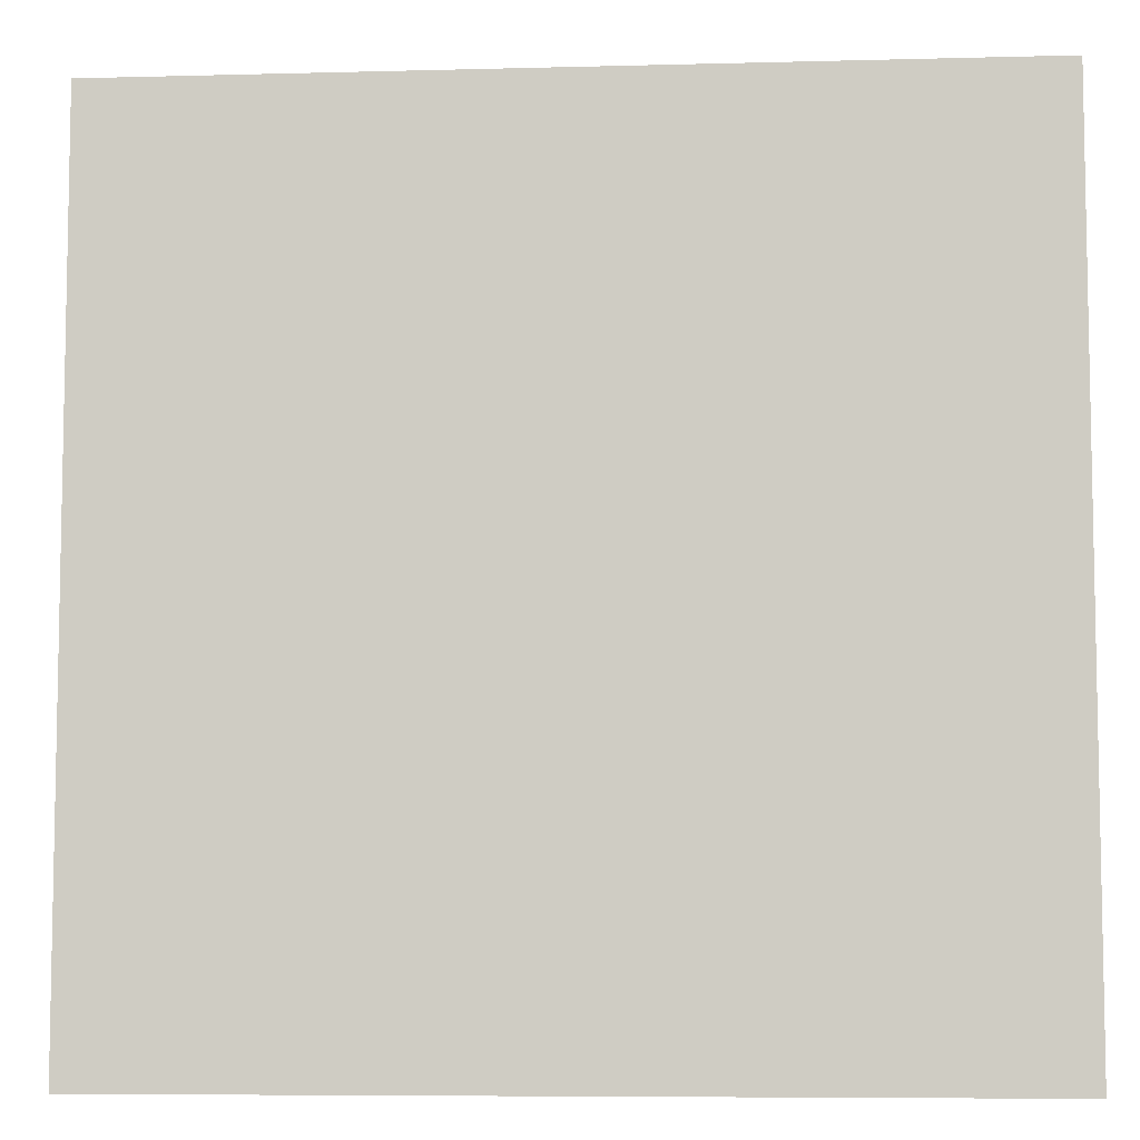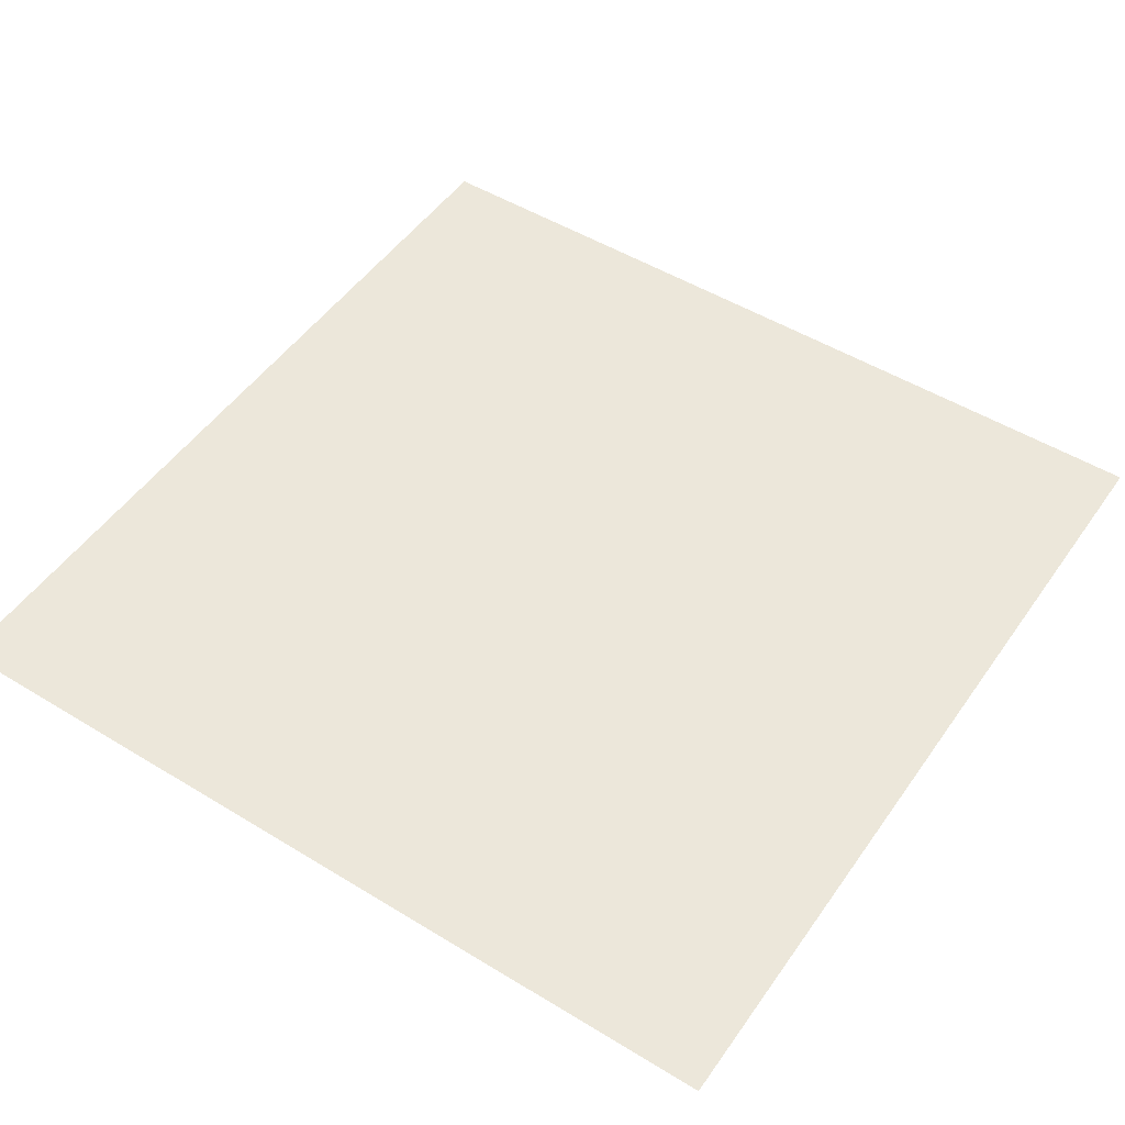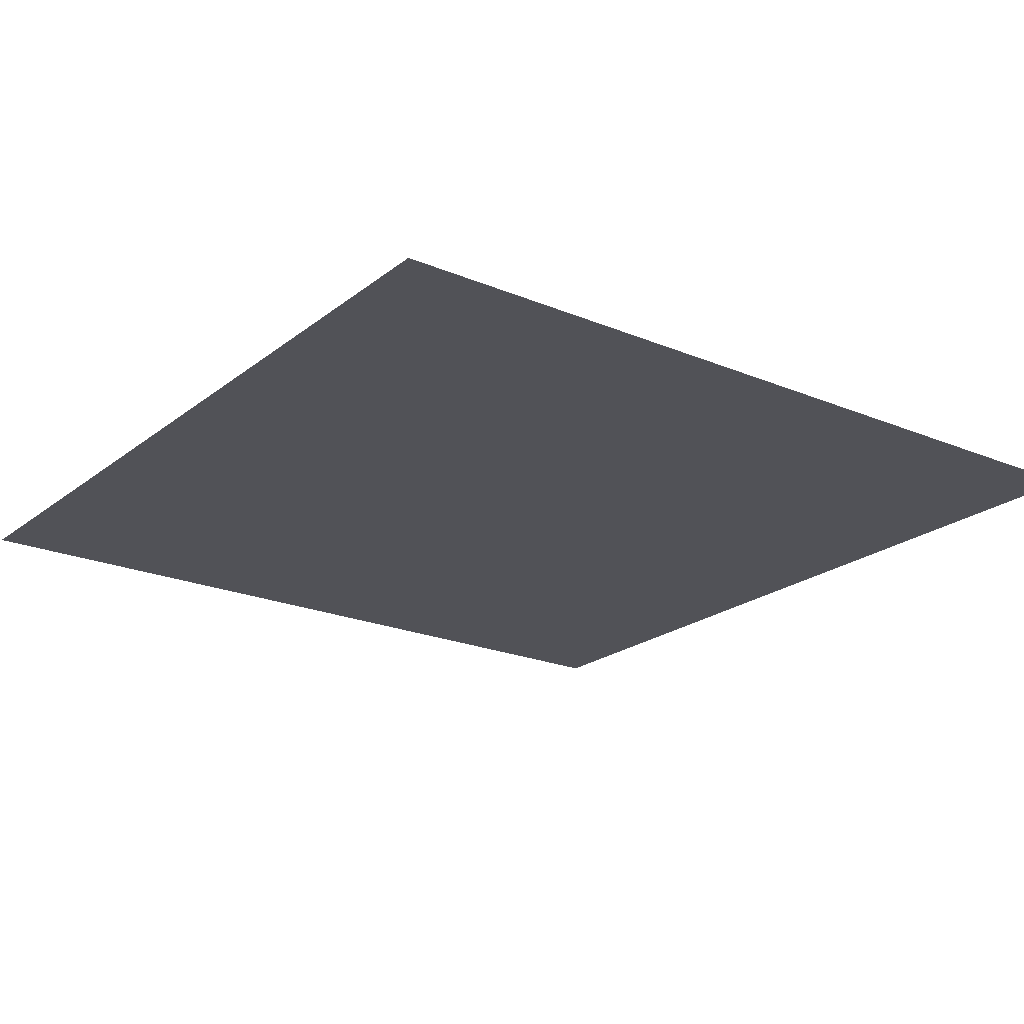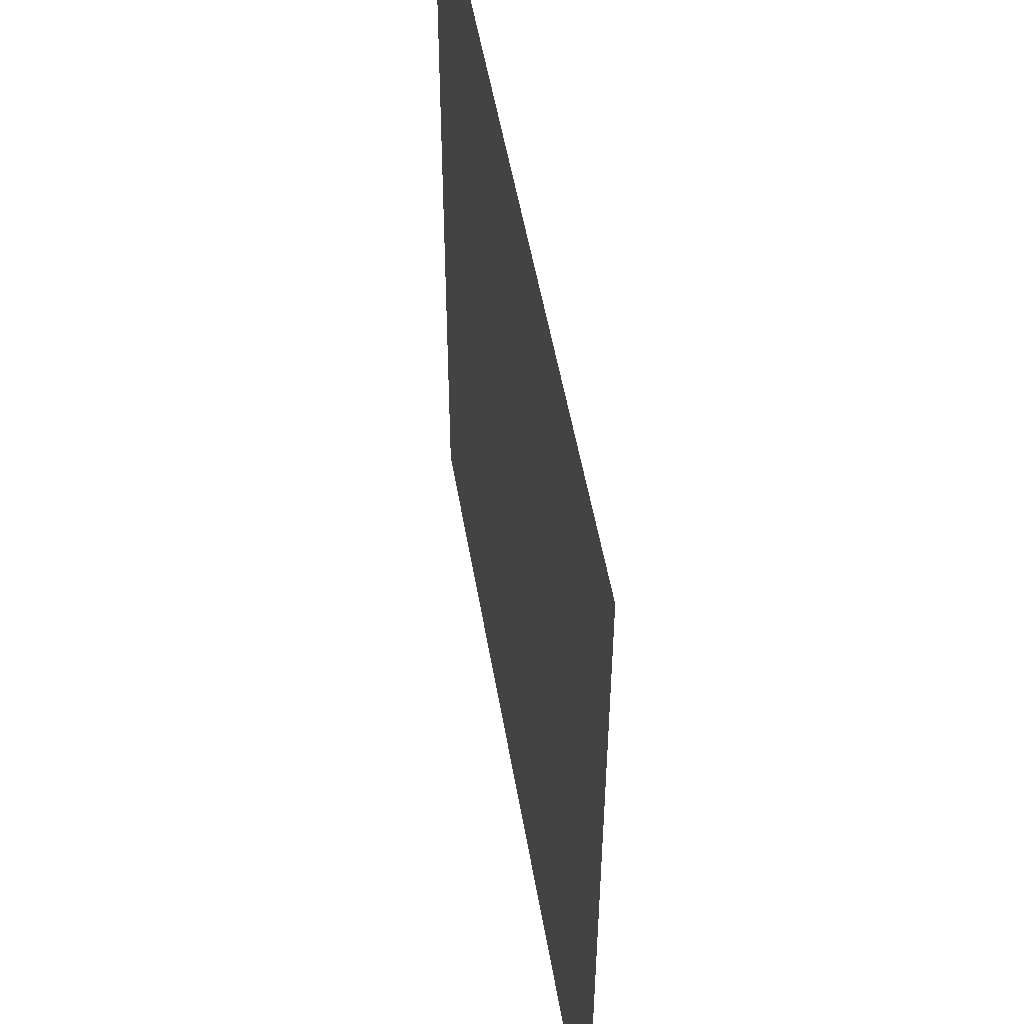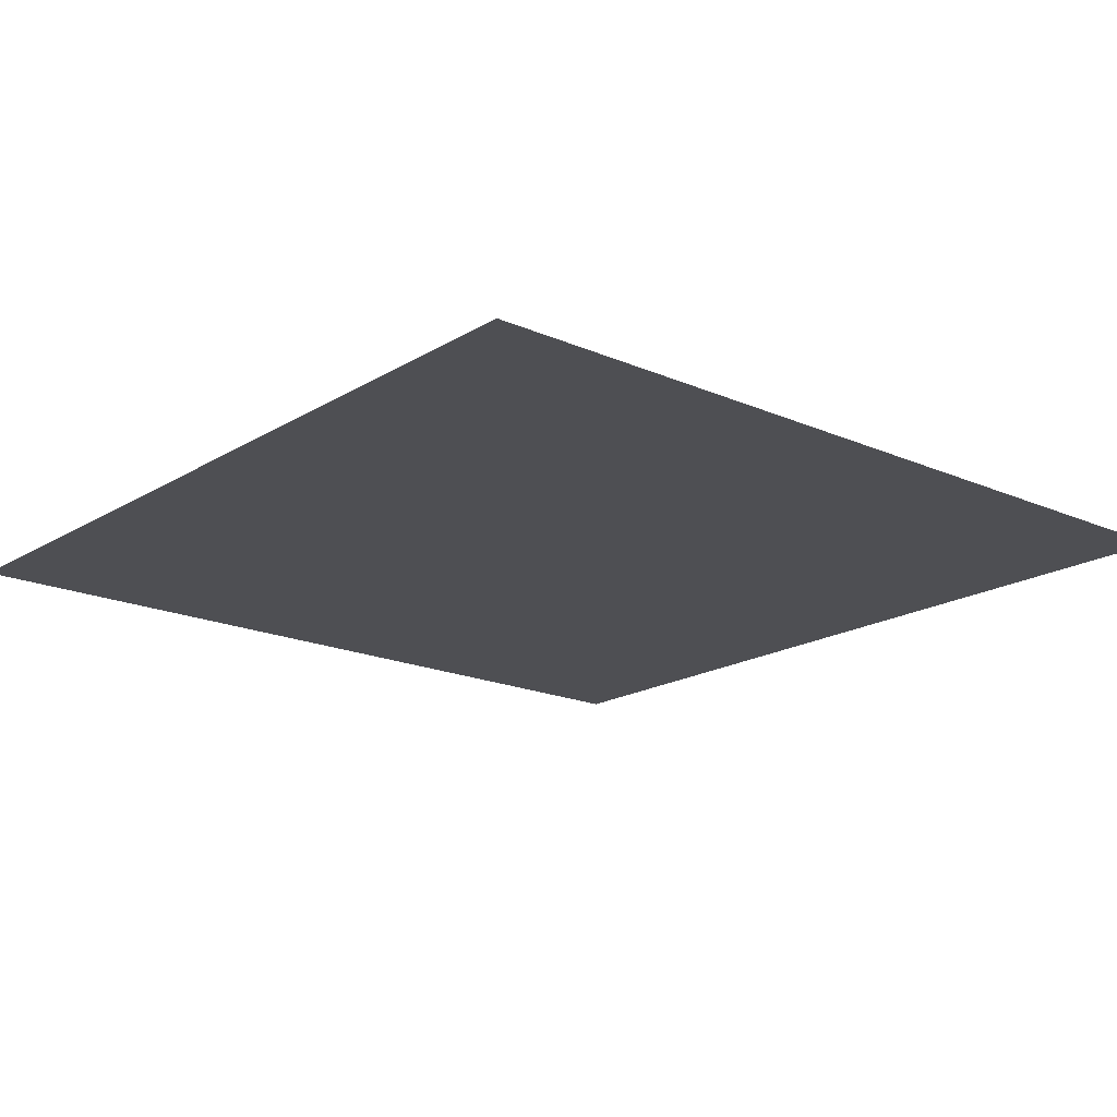
<metadata>
{"format":"obj","ext":"obj","renderer":"f3d","projection":"perspective","resolution":1024,"background":"white","views":[{"elev":-7.1,"azim":4.4,"up":"+Y"},{"elev":50.3,"azim":-56.2,"up":"+Z"},{"elev":-21.5,"azim":143.5,"up":"+Z"},{"elev":51.4,"azim":80.5,"up":"+Y"},{"elev":-18.2,"azim":139.6,"up":"+Z"}]}
</metadata>
<code>
g Plane.001_Plane.003
v -1 -1 0
v 1 -1 0
v -1 1 0
v 1 1 0
f 1 2 4 3

</code>
